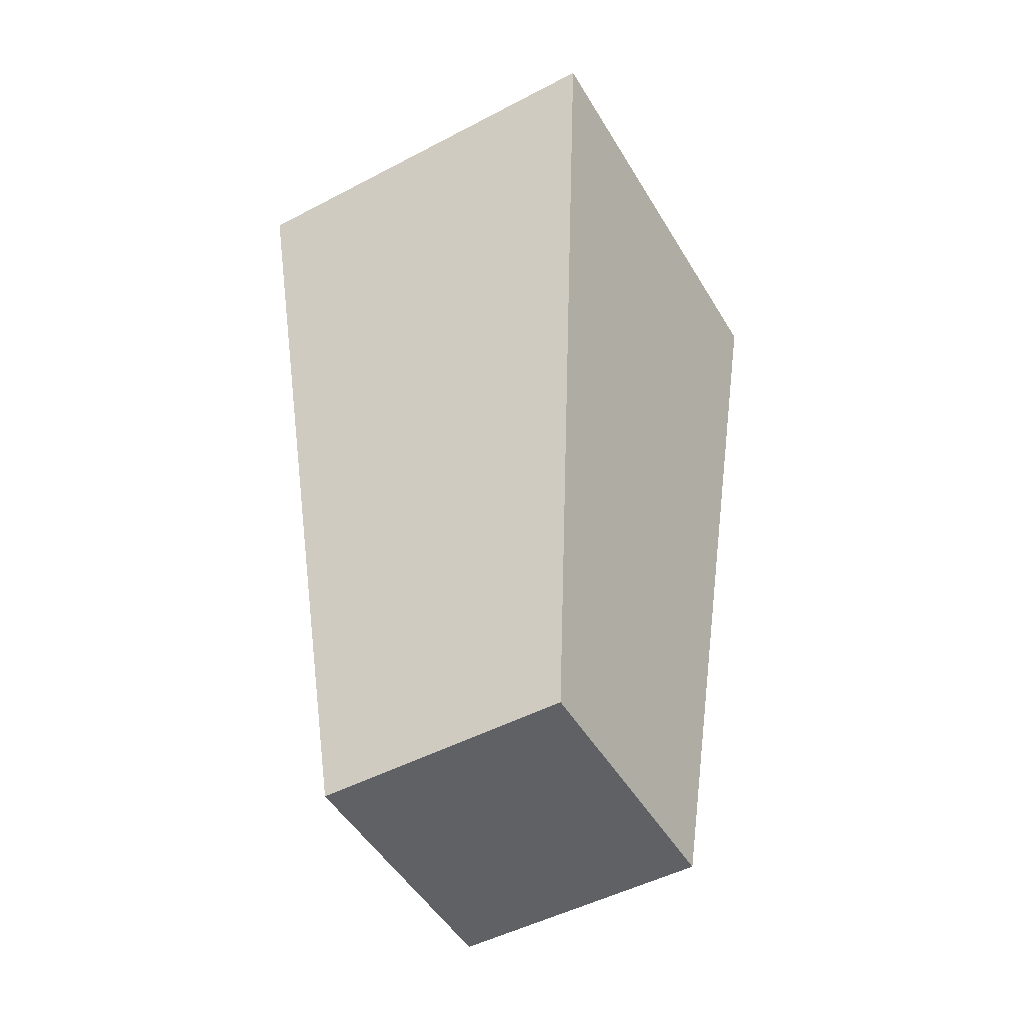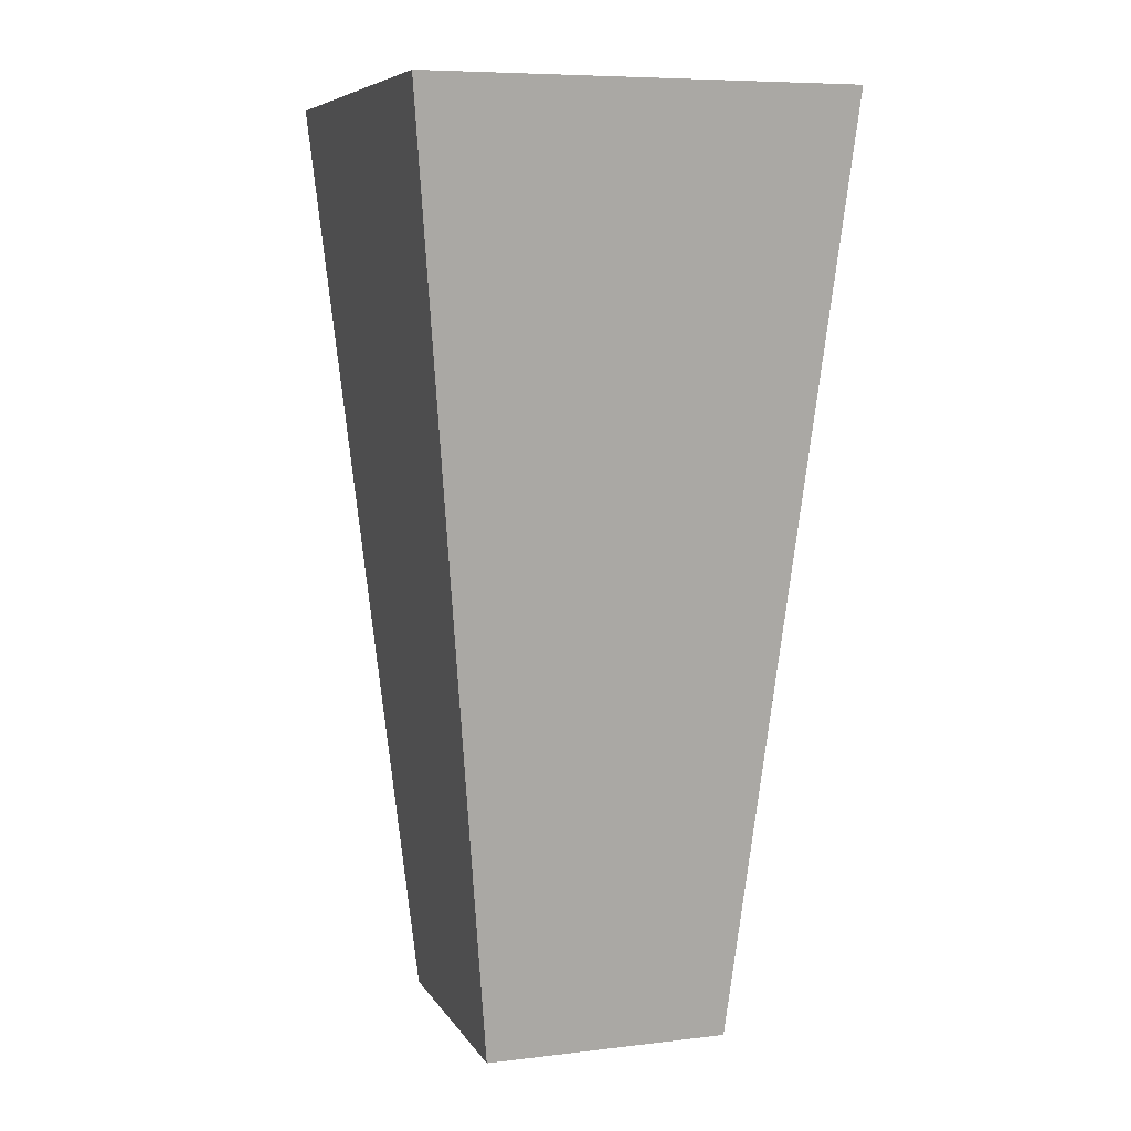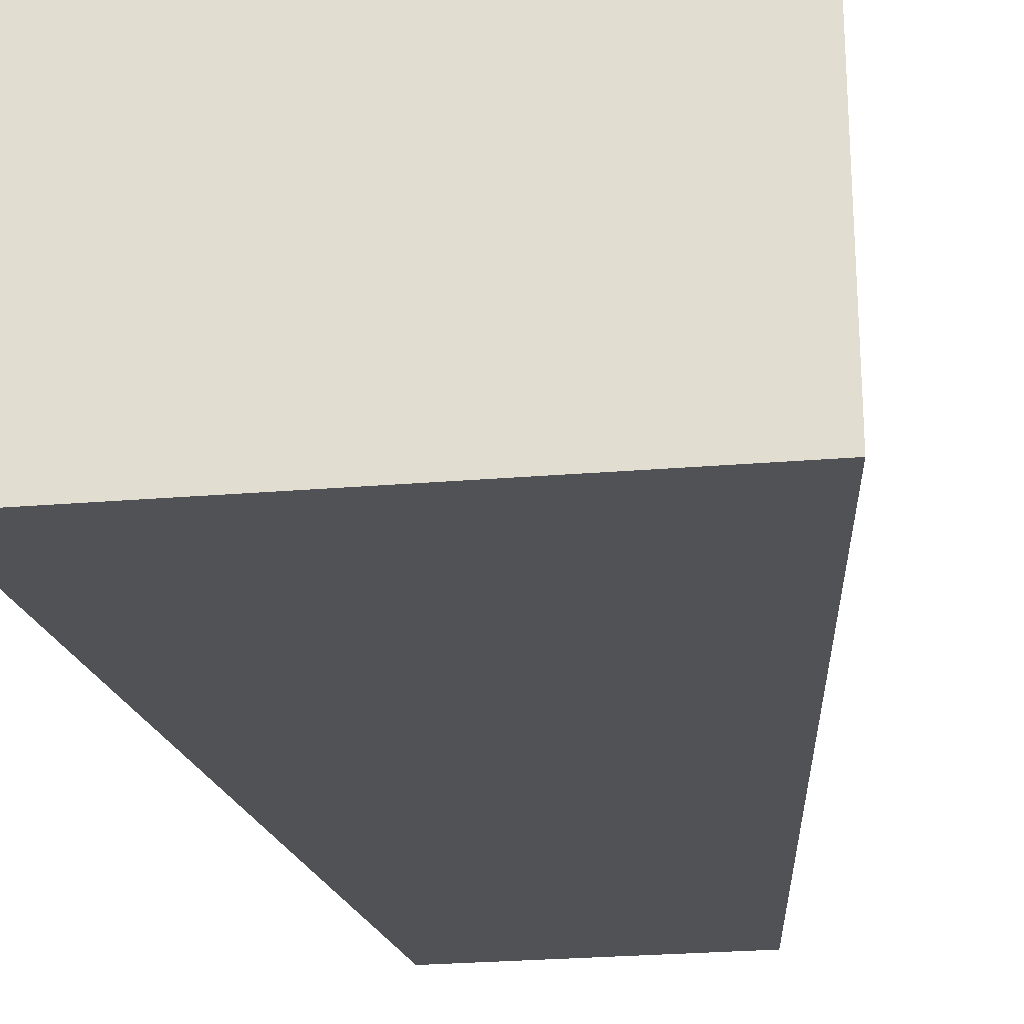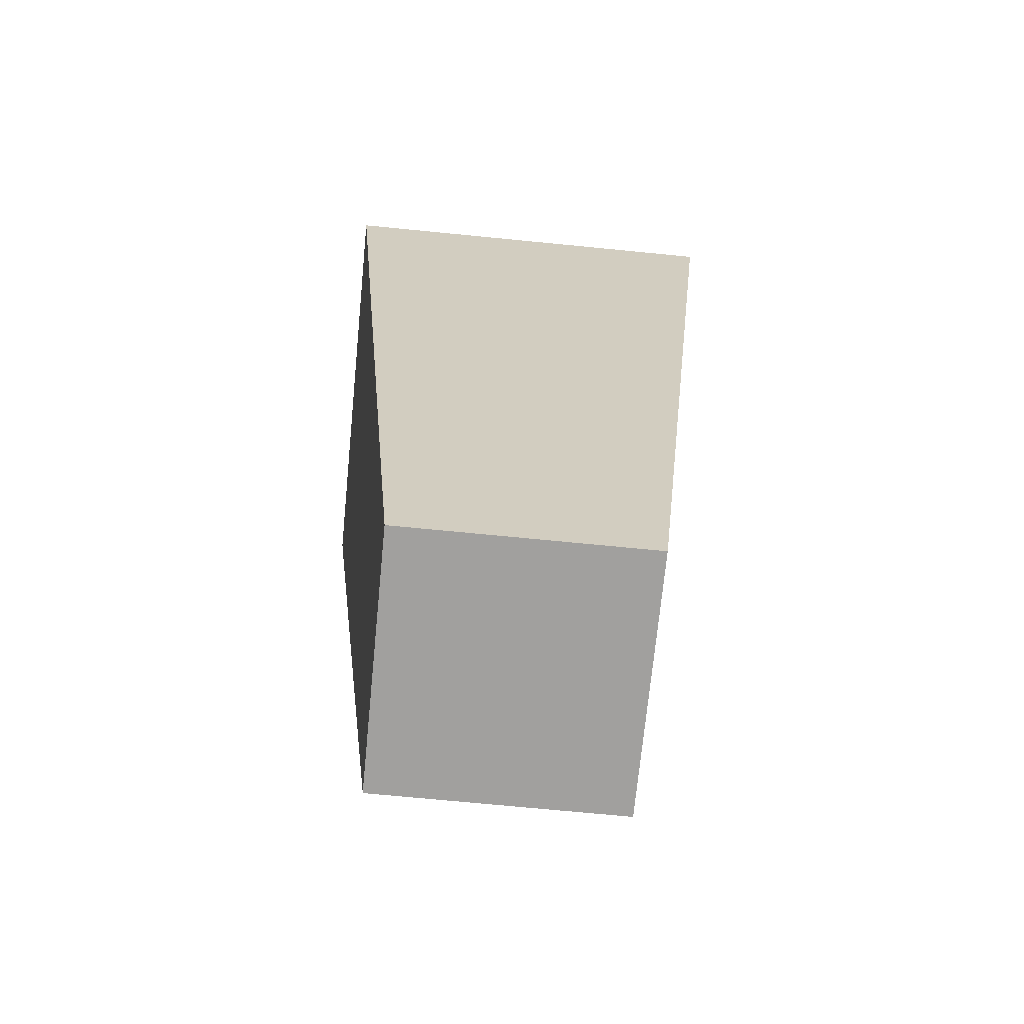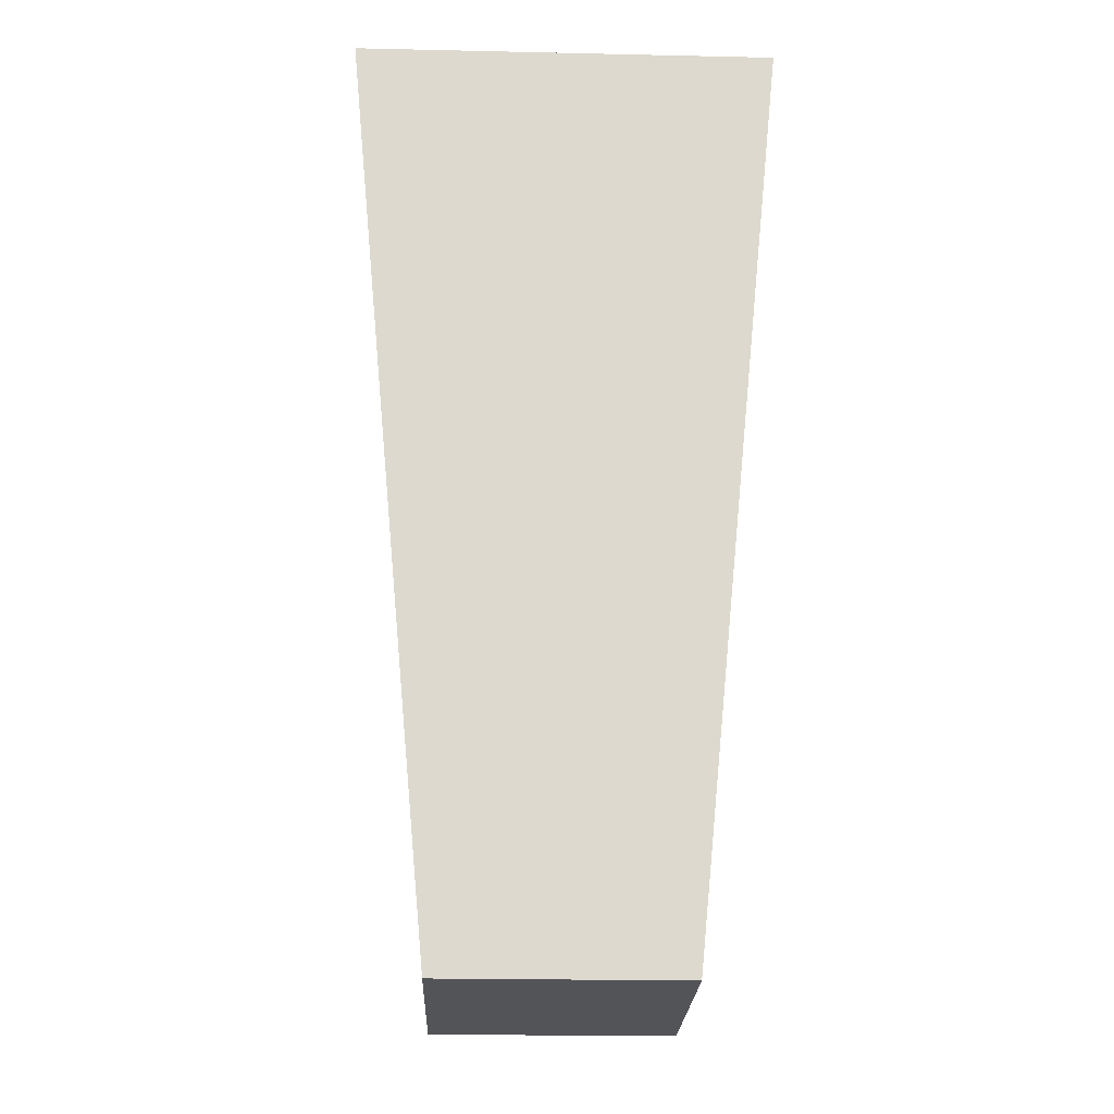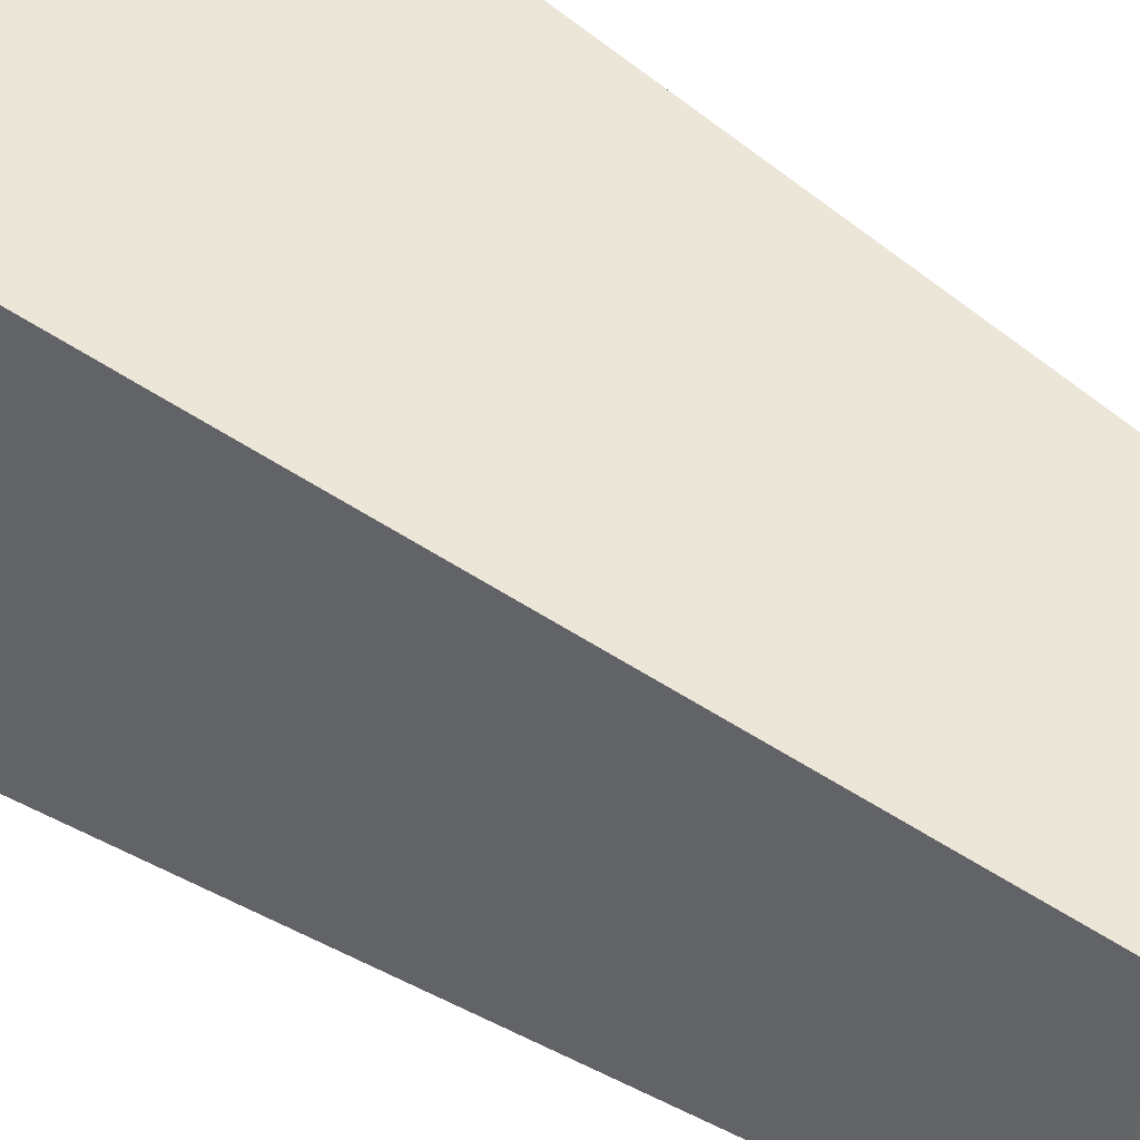
<metadata>
{"format":"obj","ext":"obj","renderer":"f3d","projection":"perspective","resolution":1024,"background":"white","views":[{"elev":-49.8,"azim":-60.0,"up":"+Y"},{"elev":7.4,"azim":71.4,"up":"+Y"},{"elev":-26.3,"azim":-172.6,"up":"+Z"},{"elev":-71.8,"azim":-95.6,"up":"+Y"},{"elev":-23.6,"azim":-92.1,"up":"+Y"},{"elev":42.1,"azim":-48.8,"up":"+Z"}]}
</metadata>
<code>
v -0.2156 12.78 -15.87
v 0.2156 12.78 -15.87
v -0.372 14.33 -15.72
v 0.372 14.33 -15.72
v -0.372 14.33 -16.44
v 0.372 14.33 -16.44
v -0.2156 12.78 -16.29
v 0.2156 12.78 -16.29
f 1 2 3
f 3 2 4
f 3 4 5
f 5 4 6
f 5 6 7
f 7 6 8
f 7 8 1
f 1 8 2
f 2 8 4
f 4 8 6
f 7 1 5
f 5 1 3

</code>
